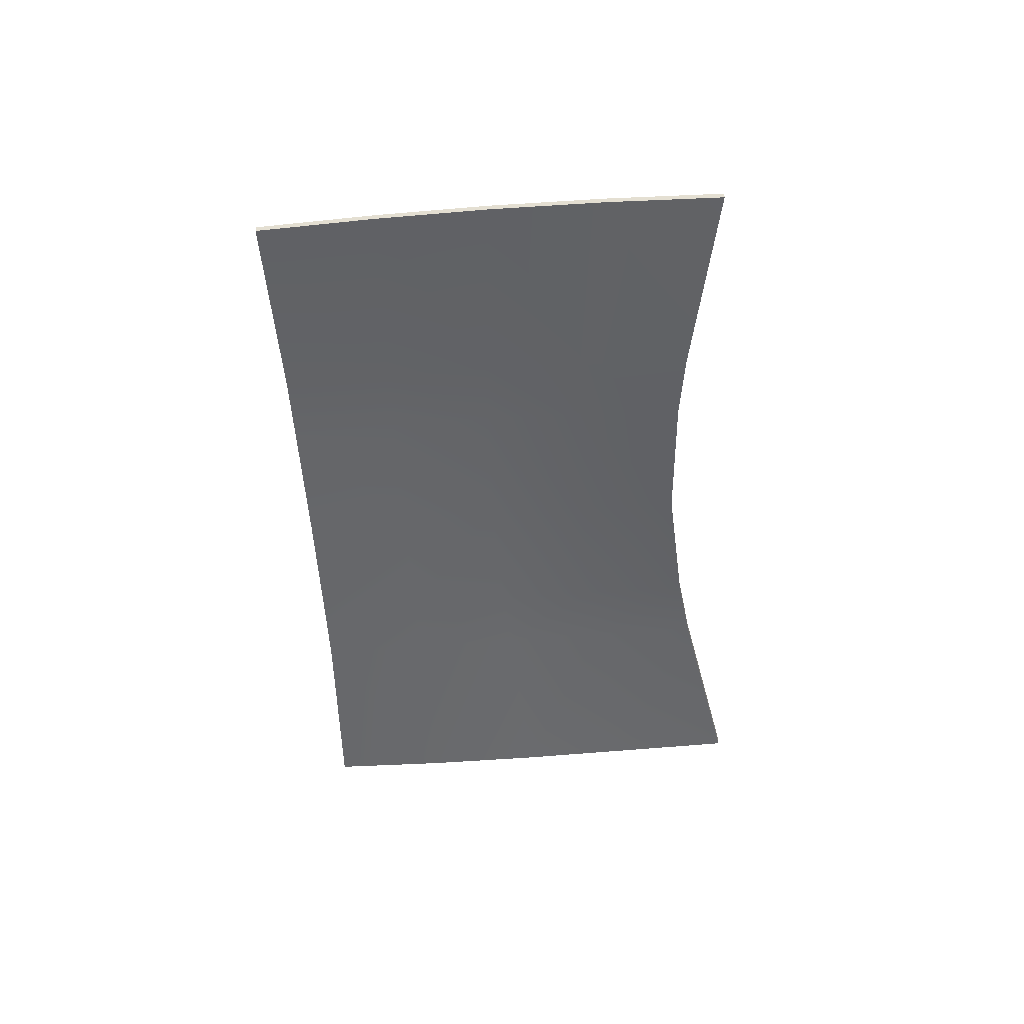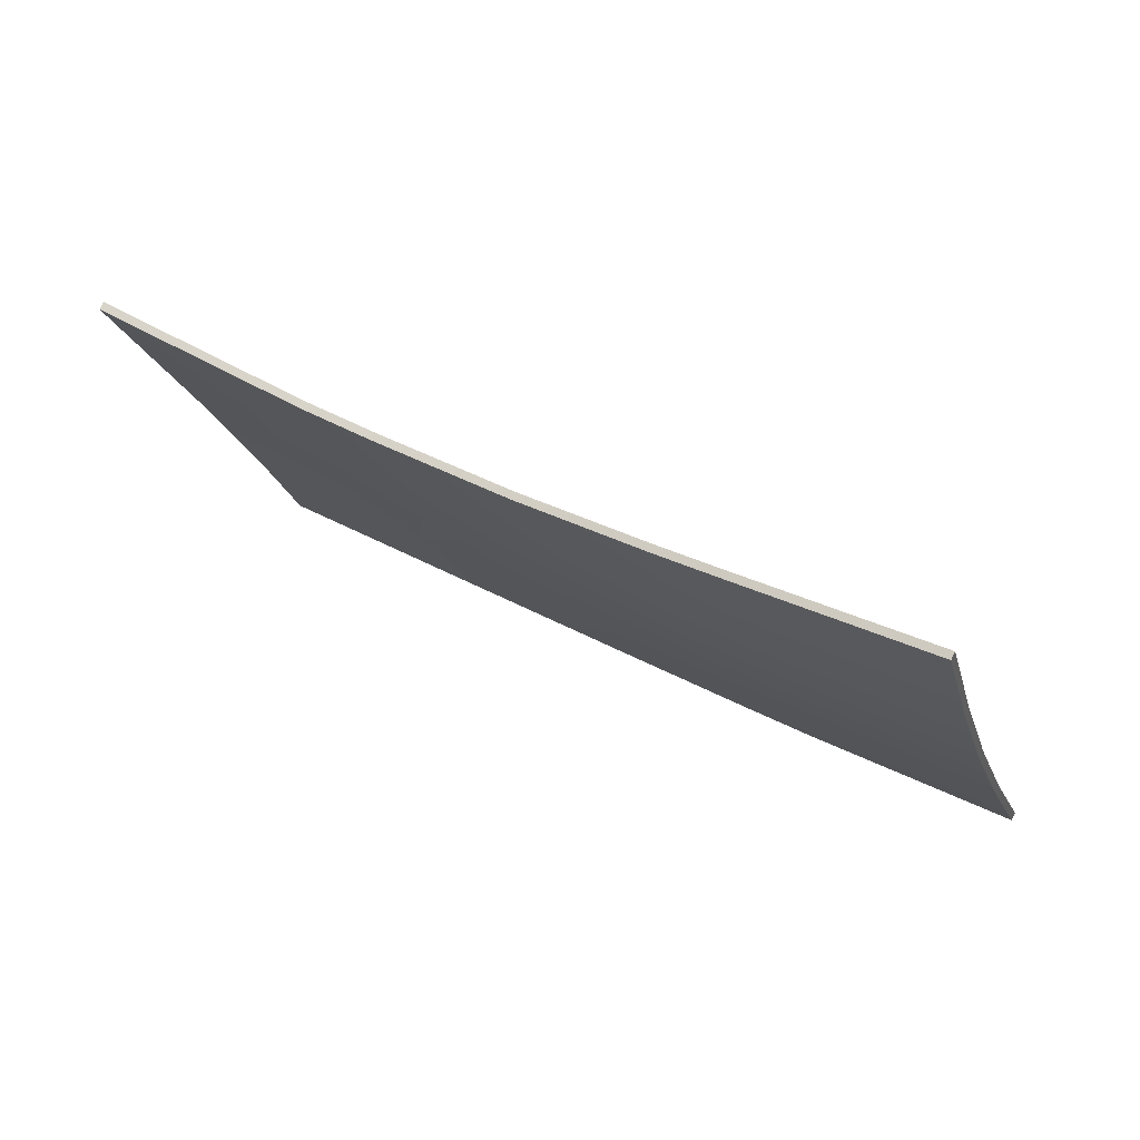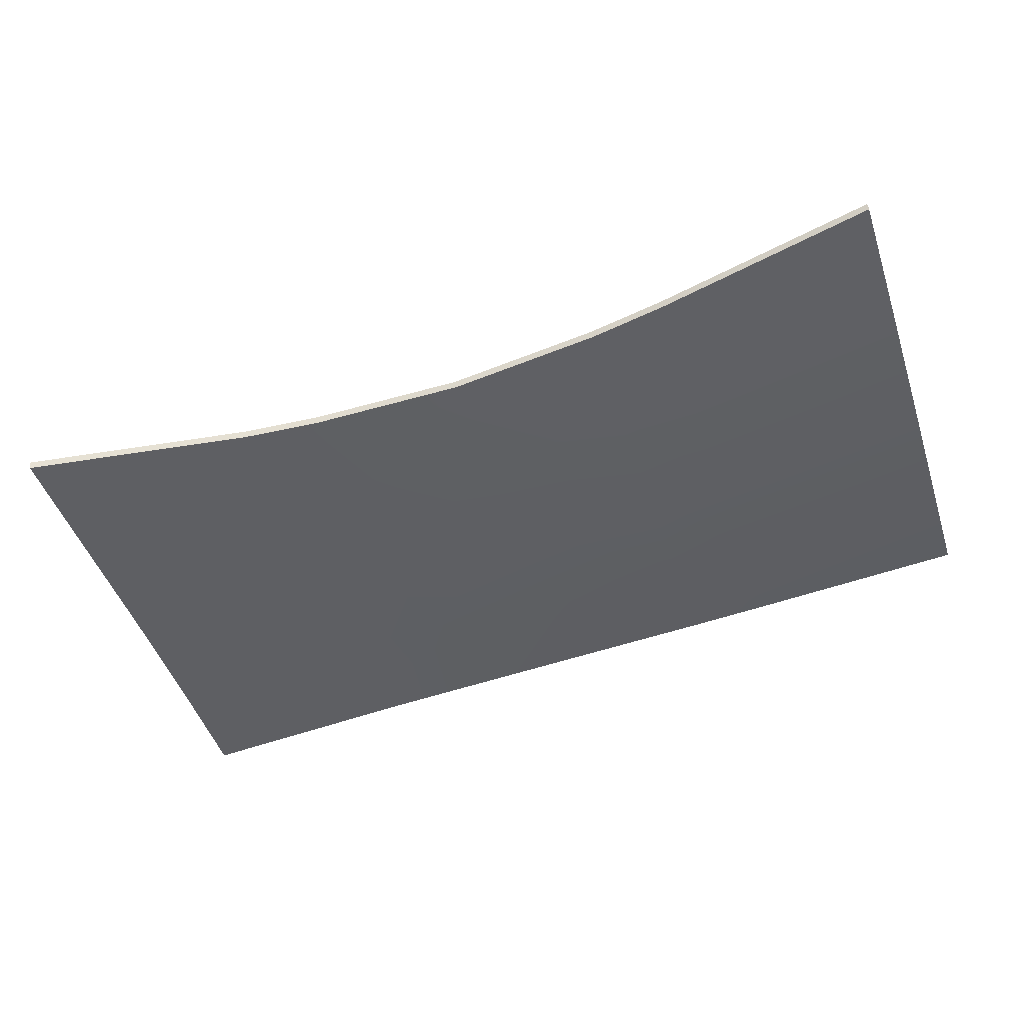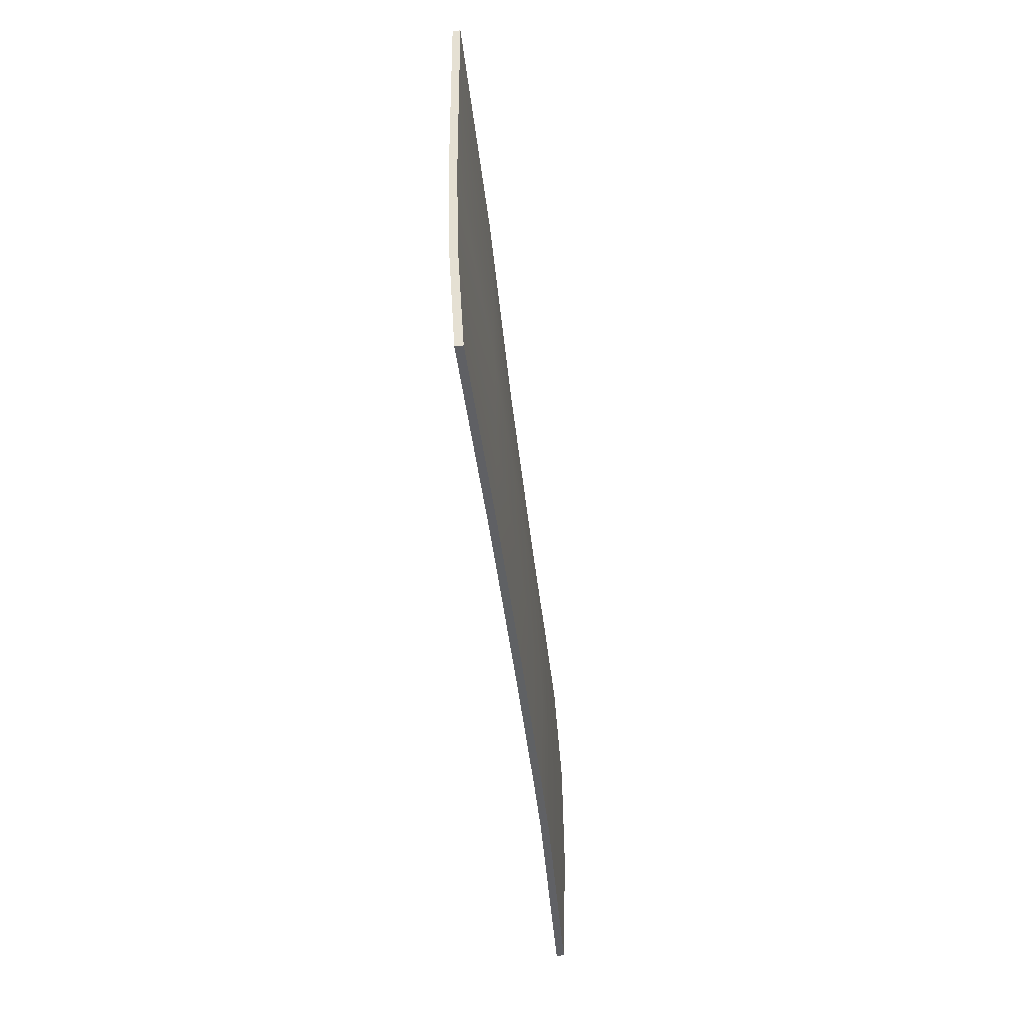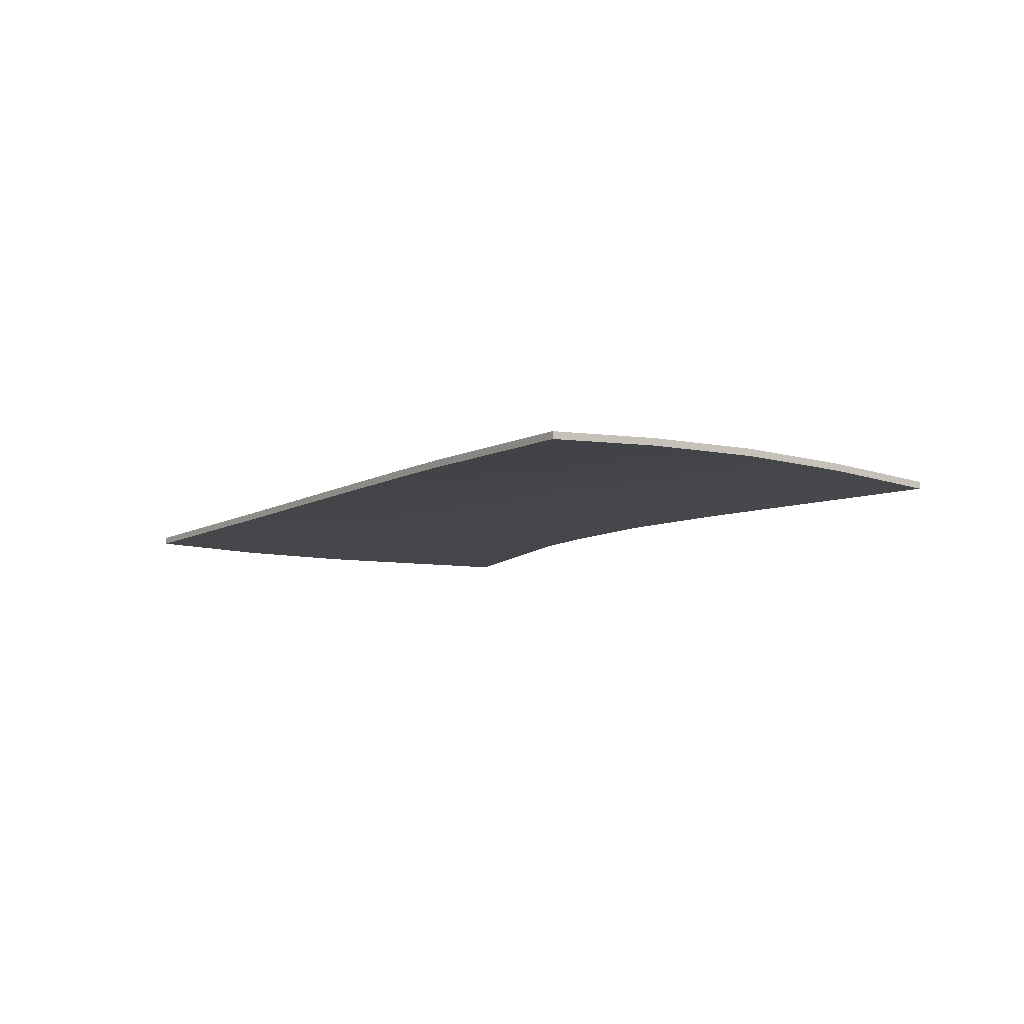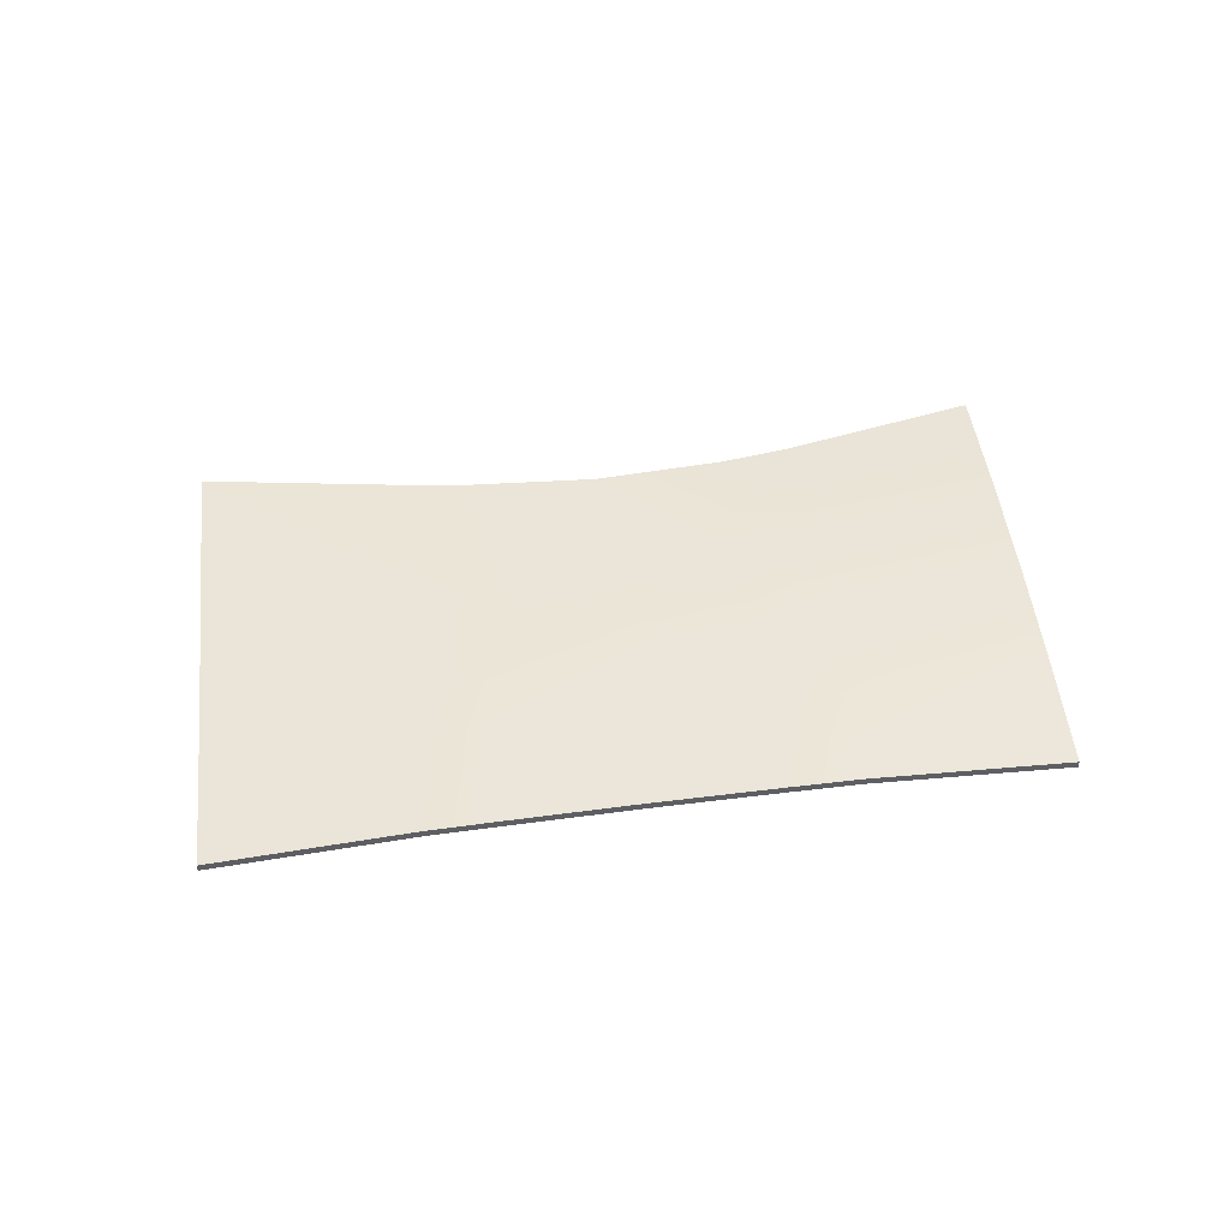
<metadata>
{"format":"obj","ext":"obj","renderer":"f3d","projection":"perspective","resolution":1024,"background":"white","views":[{"elev":-50.3,"azim":111.2,"up":"+Z"},{"elev":77.7,"azim":26.6,"up":"+Y"},{"elev":46.9,"azim":-6.4,"up":"+Y"},{"elev":-64.7,"azim":-84.1,"up":"+Y"},{"elev":-8.5,"azim":71.5,"up":"+Z"},{"elev":47.7,"azim":10.0,"up":"+Z"}]}
</metadata>
<code>
g KK-MaritimeFlag_2
v 0.6255 3.52 2.355
v 0.3614 3.444 2.367
v 0.6255 3.52 2.365
v 0.3614 3.444 2.357
v 0.2728 3.416 2.356
v 0.272 3.416 2.366
v 0.09867 3.362 2.363
v 0.09912 3.362 2.353
v -0.0747 3.306 2.359
v -0.07378 3.306 2.349
v -0.1629 3.277 2.346
v -0.163 3.277 2.356
v -0.4224 3.185 2.348
v -0.4224 3.185 2.338
v -0.6102 3.824 2.343
v -0.3334 3.858 2.361
v -0.6103 3.825 2.353
v -0.3333 3.857 2.351
v -0.2413 3.873 2.351
v -0.2405 3.874 2.361
v -0.06394 3.917 2.361
v -0.06436 3.917 2.351
v 0.1062 3.983 2.36
v 0.1054 3.983 2.35
v 0.1909 4.024 2.35
v 0.1909 4.024 2.36
v 0.4376 4.16 2.362
v 0.4376 4.16 2.352
v 0.4376 4.16 2.352
v 0.4851 3.998 2.373
v 0.4376 4.16 2.362
v 0.4851 3.998 2.363
v 0.5317 3.839 2.377
v 0.5317 3.839 2.367
v 0.5783 3.681 2.374
v 0.5783 3.681 2.364
v 0.6255 3.52 2.365
v 0.6255 3.52 2.355
v -0.4224 3.185 2.338
v -0.4697 3.346 2.344
v -0.4224 3.185 2.348
v -0.4696 3.346 2.334
v -0.5163 3.505 2.345
v -0.5162 3.504 2.335
v -0.5629 3.663 2.349
v -0.5628 3.663 2.338
v -0.6103 3.825 2.353
v -0.6102 3.824 2.343
v 0.1909 4.024 2.35
v 0.4851 3.998 2.363
v 0.4376 4.16 2.352
v 0.2335 3.879 2.361
v 0.1054 3.983 2.35
v 0.5317 3.839 2.367
v 0.1471 3.842 2.36
v -0.06436 3.917 2.351
v 0.2756 3.736 2.366
v 0.5783 3.681 2.364
v 0.3179 3.591 2.365
v 0.6255 3.52 2.355
v 0.3614 3.444 2.357
v 0.1884 3.702 2.365
v 0.23 3.561 2.363
v 0.2728 3.416 2.356
v -0.02371 3.779 2.358
v 0.0572 3.504 2.358
v 0.09912 3.362 2.353
v -0.07378 3.306 2.349
v 0.01653 3.642 2.361
v -0.1167 3.451 2.352
v -0.1629 3.277 2.346
v -0.1996 3.732 2.354
v -0.2413 3.873 2.351
v -0.1583 3.592 2.354
v -0.2064 3.425 2.348
v -0.2908 3.713 2.351
v -0.3333 3.857 2.351
v -0.2488 3.57 2.35
v -0.4696 3.346 2.334
v -0.4224 3.185 2.338
v -0.5162 3.504 2.335
v -0.5628 3.663 2.338
v -0.6102 3.824 2.343
v 0.4851 3.998 2.373
v 0.1909 4.024 2.36
v 0.4376 4.16 2.362
v 0.2335 3.879 2.371
v 0.5317 3.839 2.377
v 0.1062 3.983 2.36
v 0.2756 3.736 2.377
v 0.5783 3.681 2.374
v 0.1475 3.842 2.37
v -0.06394 3.917 2.361
v 0.318 3.591 2.375
v 0.1884 3.702 2.375
v -0.02351 3.779 2.368
v 0.3614 3.444 2.367
v 0.6255 3.52 2.365
v 0.2296 3.561 2.373
v 0.272 3.416 2.366
v 0.01651 3.642 2.371
v 0.05696 3.504 2.368
v 0.09867 3.362 2.363
v -0.0747 3.306 2.359
v -0.1172 3.451 2.362
v -0.163 3.277 2.356
v -0.1992 3.732 2.364
v -0.2405 3.874 2.361
v -0.1584 3.593 2.364
v -0.2065 3.426 2.358
v -0.4224 3.185 2.348
v -0.4697 3.346 2.344
v -0.2489 3.57 2.36
v -0.5163 3.505 2.345
v -0.2909 3.713 2.362
v -0.3334 3.858 2.361
v -0.5629 3.663 2.349
v -0.6103 3.825 2.353
g KK-MaritimeFlag_2_0
f 3 2 1
f 2 4 1
f 4 2 5
f 2 6 5
f 6 7 5
f 7 8 5
f 8 7 9
f 10 8 9
f 10 9 11
f 9 12 11
f 11 12 13
f 14 11 13
f 17 16 15
f 16 18 15
f 18 16 19
f 16 20 19
f 20 21 19
f 21 22 19
f 22 21 23
f 24 22 23
f 24 23 25
f 23 26 25
f 25 26 27
f 28 25 27
f 31 30 29
f 30 32 29
f 30 33 32
f 33 34 32
f 33 35 34
f 35 36 34
f 36 35 37
f 38 36 37
f 41 40 39
f 40 42 39
f 40 43 42
f 43 44 42
f 43 45 44
f 45 46 44
f 46 45 47
f 48 46 47
f 51 50 49
f 50 52 49
f 49 52 53
f 52 50 54
f 52 55 53
f 53 55 56
f 57 52 54
f 55 52 57
f 57 54 58
f 59 57 58
f 59 58 60
f 61 59 60
f 62 55 57
f 62 57 59
f 63 59 61
f 63 62 59
f 64 63 61
f 55 65 56
f 65 55 62
f 66 63 64
f 67 66 64
f 67 68 66
f 69 62 63
f 66 69 63
f 69 65 62
f 68 70 66
f 69 66 70
f 68 71 70
f 56 65 72
f 73 56 72
f 65 69 74
f 74 69 70
f 72 65 74
f 71 75 70
f 70 75 74
f 73 72 76
f 77 73 76
f 74 78 72
f 75 78 74
f 78 76 72
f 79 75 71
f 78 75 79
f 80 79 71
f 81 78 79
f 76 78 81
f 82 76 81
f 77 76 82
f 83 77 82
f 86 85 84
f 85 87 84
f 84 87 88
f 85 89 87
f 87 90 88
f 88 90 91
f 89 92 87
f 87 92 90
f 89 93 92
f 90 94 91
f 92 95 90
f 90 95 94
f 93 96 92
f 92 96 95
f 91 94 97
f 98 91 97
f 97 94 99
f 95 99 94
f 100 97 99
f 95 101 99
f 96 101 95
f 100 99 102
f 101 102 99
f 103 100 102
f 103 102 104
f 102 105 104
f 102 101 105
f 104 105 106
f 107 96 93
f 108 107 93
f 101 96 109
f 101 109 105
f 96 107 109
f 105 110 106
f 110 105 109
f 106 110 111
f 110 112 111
f 113 110 109
f 110 113 112
f 113 109 107
f 113 114 112
f 115 107 108
f 115 113 107
f 113 115 114
f 116 115 108
f 115 117 114
f 117 115 116
f 118 117 116

</code>
